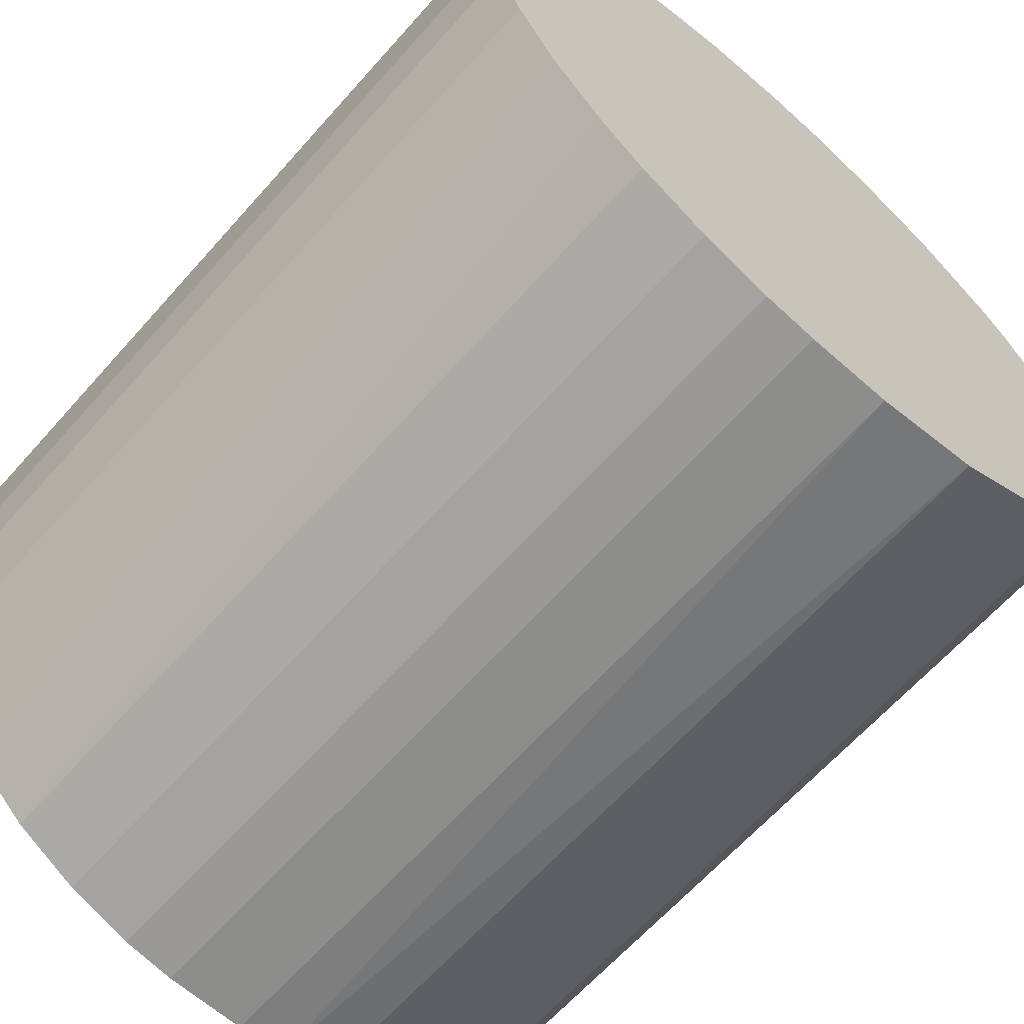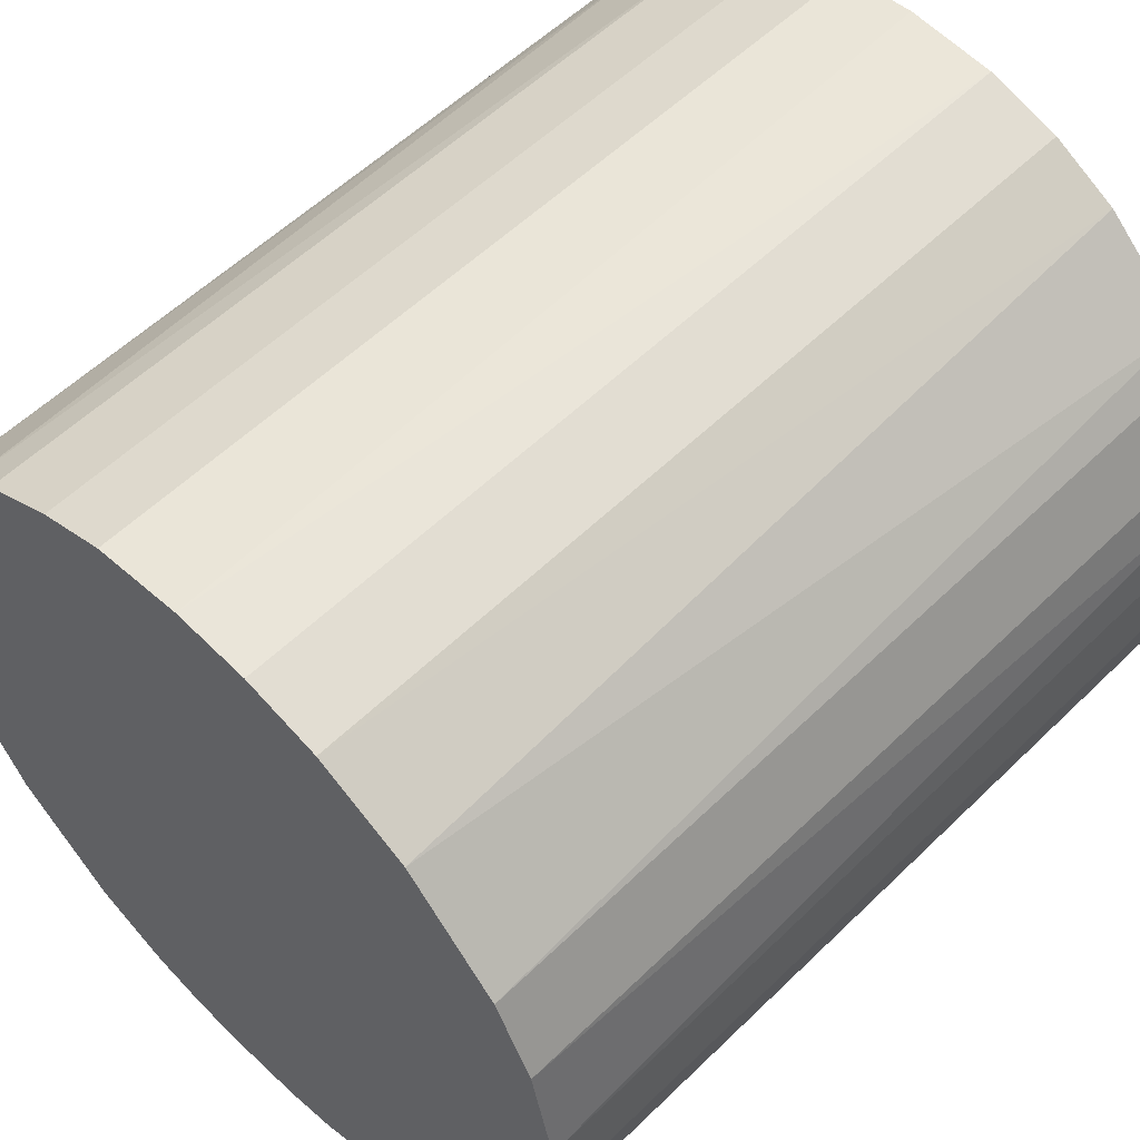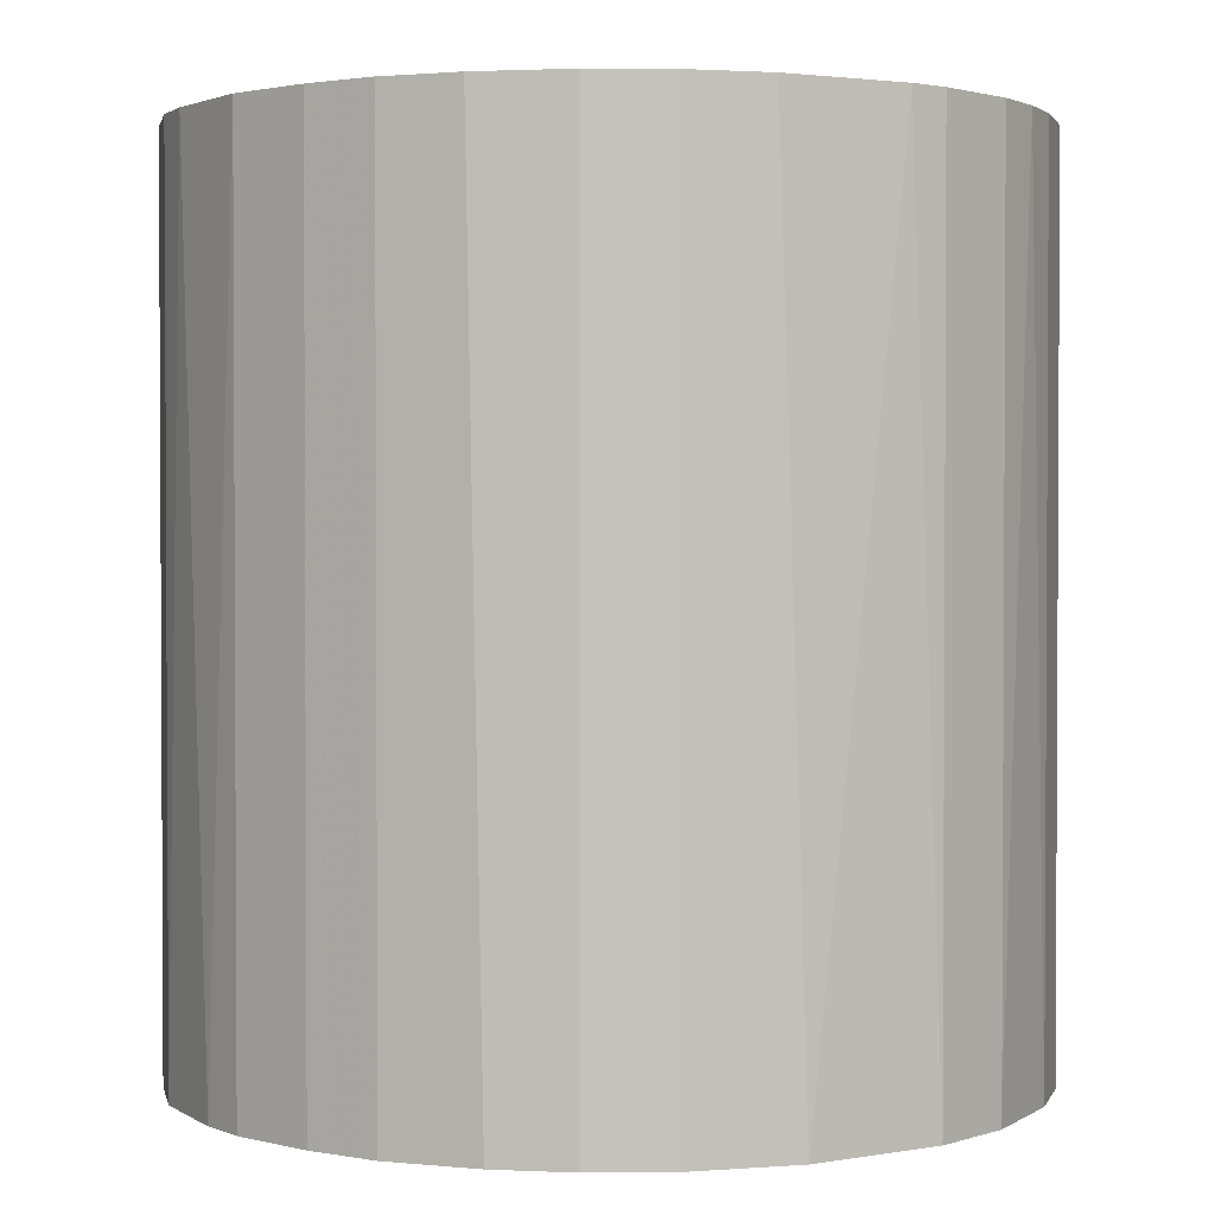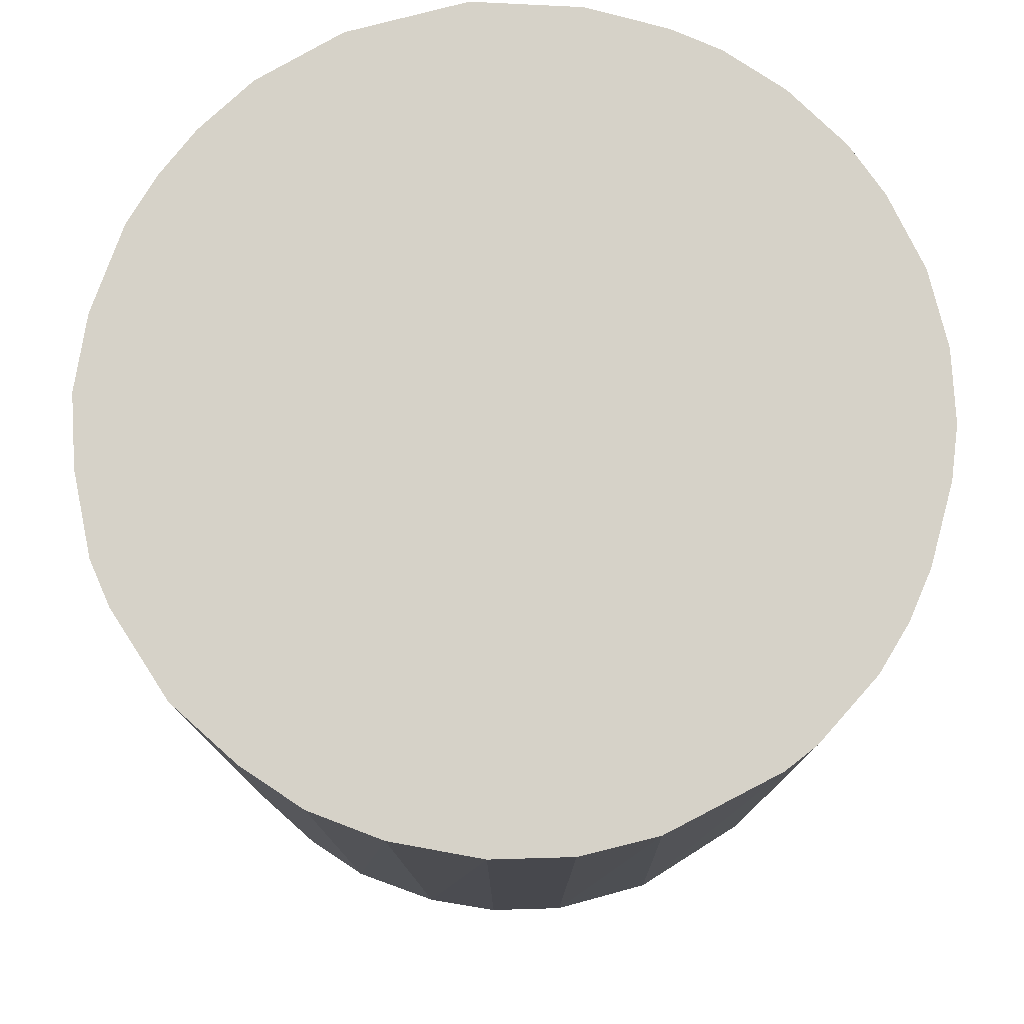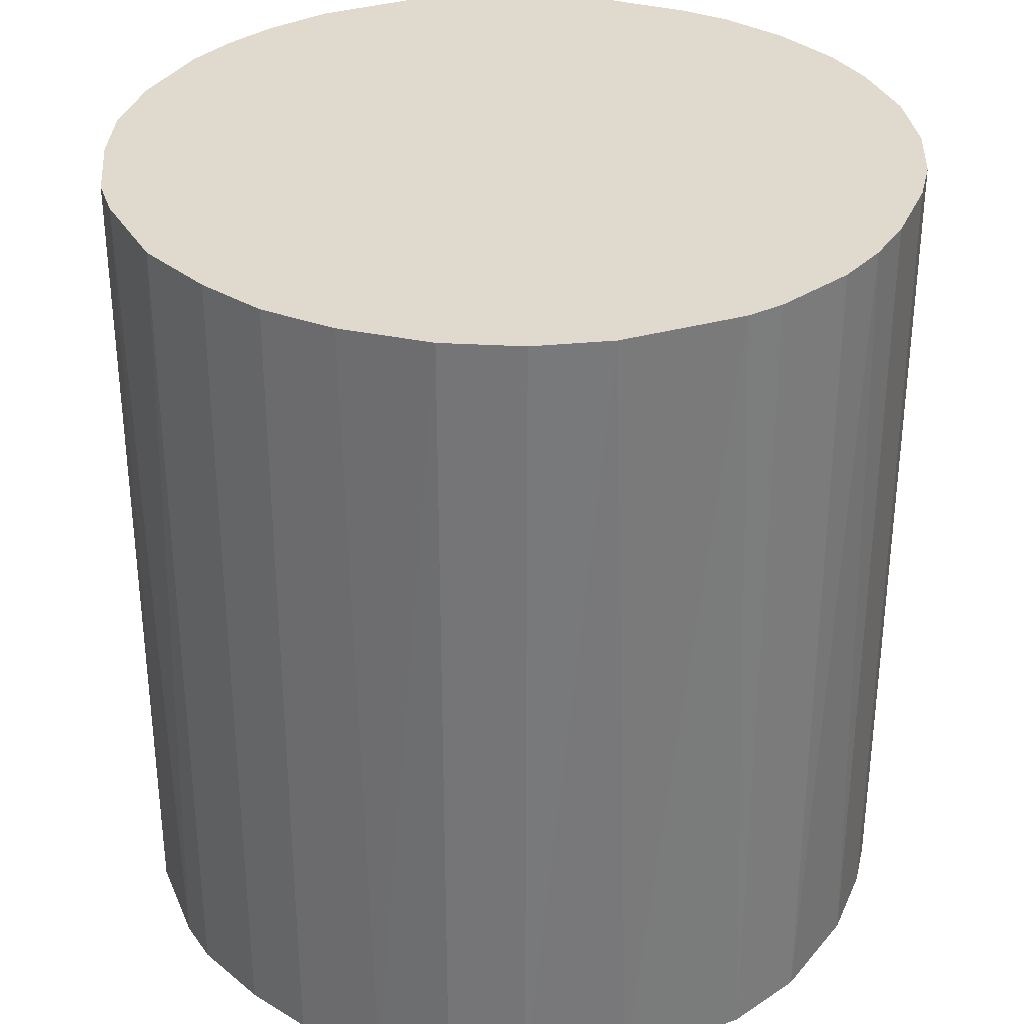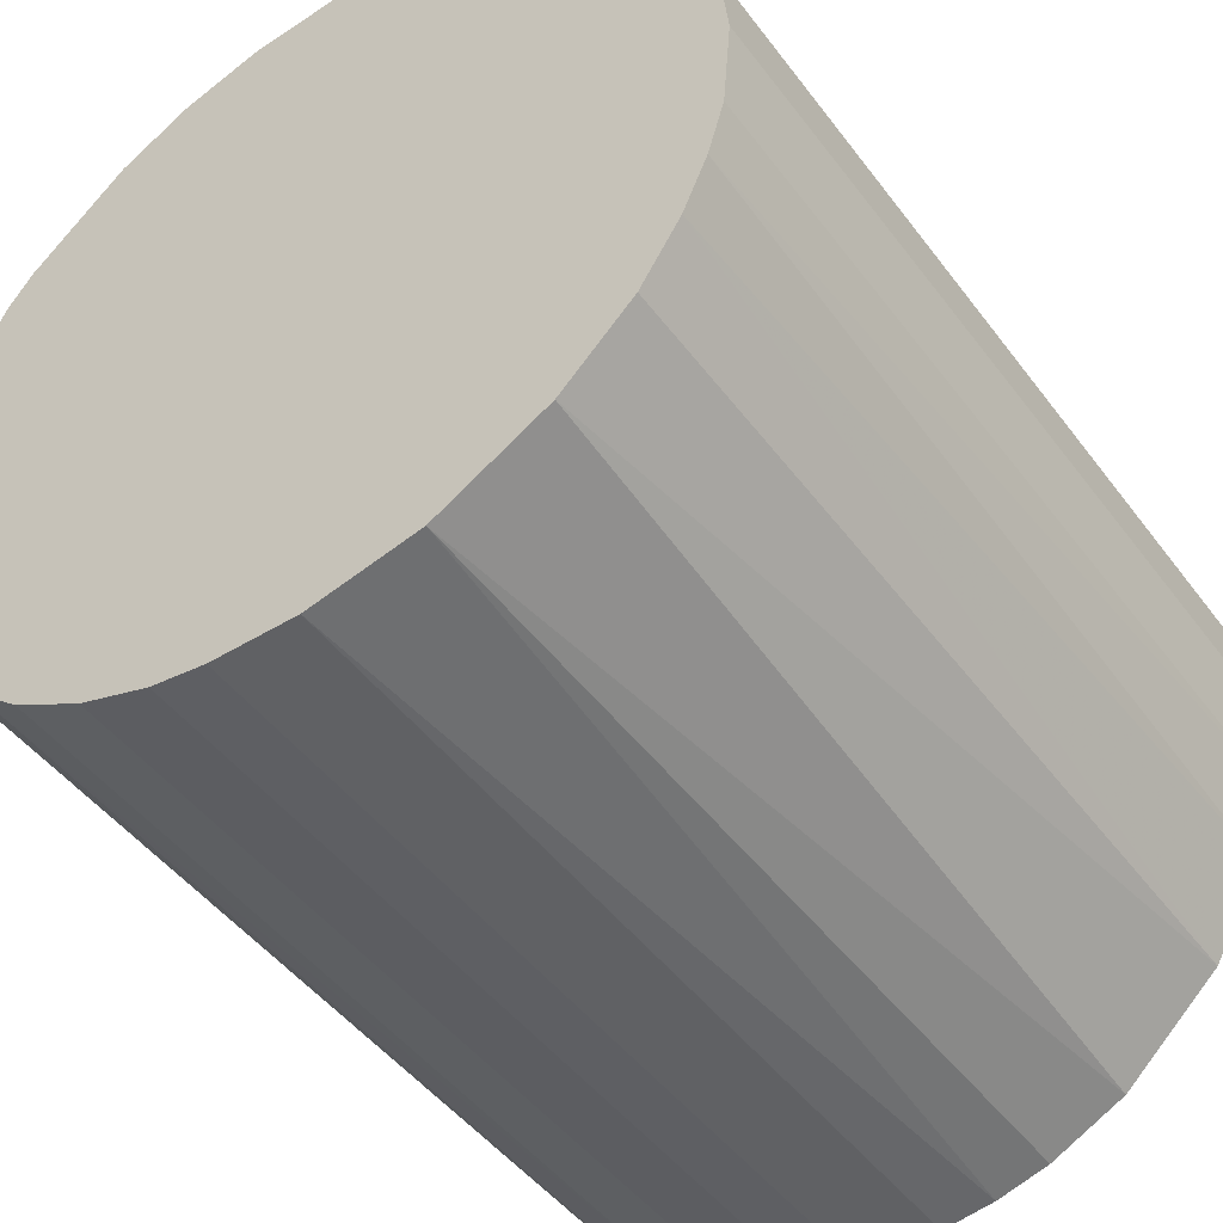
<metadata>
{"format":"obj","ext":"obj","renderer":"f3d","projection":"perspective","resolution":1024,"background":"white","views":[{"elev":-64.5,"azim":-41.6,"up":"+Y"},{"elev":55.9,"azim":-135.5,"up":"+Y"},{"elev":1.8,"azim":-165.0,"up":"+Z"},{"elev":78.2,"azim":-164.9,"up":"+Z"},{"elev":32.8,"azim":-158.7,"up":"+Z"},{"elev":-46.9,"azim":34.7,"up":"+Y"}]}
</metadata>
<code>
o convex_0
v -0.02436 -0.01088 -0.02822
v 0.02658 0.000606 0.02822
v 0.02607 0.005601 0.02822
v -0.02636 -0.002886 0.02822
v -0.000389 0.02658 -0.02822
v 0.01459 -0.02236 -0.02822
v -0.002886 -0.02636 0.02822
v -0.01487 0.02208 0.02822
v 0.02607 0.005601 -0.02822
v -0.02236 0.01459 -0.02822
v 0.01509 0.02207 0.02822
v 0.02108 -0.01637 0.02822
v -0.006379 -0.02586 -0.02822
v -0.01837 -0.01936 0.02822
v 0.01759 0.02008 -0.02822
v 0.02458 -0.01037 -0.02822
v 0.000606 0.02658 0.02822
v -0.02486 0.009591 0.02822
v -0.02636 0.002601 -0.02822
v 0.009596 -0.02486 0.02822
v -0.01037 0.02457 -0.02822
v -0.01537 -0.02186 -0.02822
v 0.006099 -0.02585 -0.02822
v 0.02208 0.01509 0.02822
v 0.01009 0.02458 -0.02822
v -0.01088 -0.02435 0.02822
v -0.02436 -0.01088 0.02822
v 0.02507 -0.008876 0.02822
v -0.005384 0.02607 0.02822
v 0.02607 -0.005379 -0.02822
v 0.02208 0.01509 -0.02822
v -0.02086 0.01659 0.02822
v -0.01637 0.02108 -0.02822
v 0.005601 0.02607 0.02822
v -0.02186 -0.01537 -0.02822
v 0.02108 -0.01637 -0.02822
v 0.01659 -0.02086 0.02822
v -0.02586 -0.006379 -0.02822
v -0.02486 0.009591 -0.02822
v -0.02586 0.006099 0.02822
v 0.002606 -0.02636 0.02822
v 0.002606 -0.02636 -0.02822
v 0.02458 0.01009 -0.02822
v 0.005601 0.02607 -0.02822
v -0.02186 -0.01537 0.02822
v -0.01037 0.02457 0.02822
v 0.02658 0.000606 -0.02822
v -0.005384 0.02607 -0.02822
v 0.02008 0.01758 0.02822
v -0.01088 -0.02435 -0.02822
v 0.02607 -0.005379 0.02822
v 0.009596 -0.02486 -0.02822
v 0.01009 0.02458 0.02822
v 0.02358 -0.01237 0.02822
v 0.02458 0.01009 0.02822
v -0.01936 -0.01836 -0.02822
v -0.01537 -0.02186 0.02822
v 0.01509 0.02207 -0.02822
v -0.006379 -0.02586 0.02822
v -0.02586 -0.006379 0.02822
v -0.002886 -0.02636 -0.02822
v -0.02636 0.002601 0.02822
v -0.02636 -0.002886 -0.02822
v -0.02236 0.01459 0.02822
f 18 32 64
f 2 3 4
f 1 5 6
f 2 4 7
f 4 3 8
f 3 2 9
f 6 5 9
f 5 1 10
f 8 3 11
f 2 7 12
f 1 6 13
f 7 4 14
f 9 5 15
f 6 9 16
f 8 11 17
f 4 8 18
f 10 1 19
f 12 7 20
f 5 10 21
f 1 13 22
f 13 6 23
f 11 3 24
f 15 5 25
f 7 14 26
f 14 4 27
f 2 12 28
f 17 5 29
f 8 17 29
f 16 9 30
f 28 16 30
f 9 15 31
f 18 8 32
f 21 10 33
f 8 21 33
f 32 8 33
f 10 32 33
f 17 11 34
f 1 22 35
f 27 1 35
f 6 16 36
f 20 6 37
f 12 20 37
f 6 36 37
f 36 12 37
f 19 1 38
f 1 27 38
f 18 10 39
f 10 19 39
f 39 19 40
f 4 18 40
f 18 39 40
f 20 7 41
f 23 20 41
f 23 41 42
f 13 23 42
f 41 7 42
f 3 9 43
f 9 31 43
f 31 24 43
f 5 17 44
f 25 5 44
f 17 34 44
f 34 25 44
f 14 27 45
f 27 35 45
f 21 8 46
f 8 29 46
f 29 21 46
f 9 2 47
f 2 30 47
f 30 9 47
f 5 21 48
f 29 5 48
f 21 29 48
f 15 11 49
f 11 24 49
f 31 15 49
f 24 31 49
f 22 13 50
f 13 26 50
f 26 22 50
f 2 28 51
f 30 2 51
f 28 30 51
f 6 20 52
f 23 6 52
f 20 23 52
f 11 25 53
f 34 11 53
f 25 34 53
f 28 12 54
f 16 28 54
f 12 36 54
f 36 16 54
f 24 3 55
f 3 43 55
f 43 24 55
f 22 14 56
f 35 22 56
f 14 45 56
f 45 35 56
f 14 22 57
f 26 14 57
f 22 26 57
f 11 15 58
f 15 25 58
f 25 11 58
f 13 7 59
f 7 26 59
f 26 13 59
f 27 4 60
f 4 38 60
f 38 27 60
f 7 13 61
f 42 7 61
f 13 42 61
f 19 4 62
f 40 19 62
f 4 40 62
f 4 19 63
f 19 38 63
f 38 4 63
f 10 18 64
f 32 10 64

</code>
